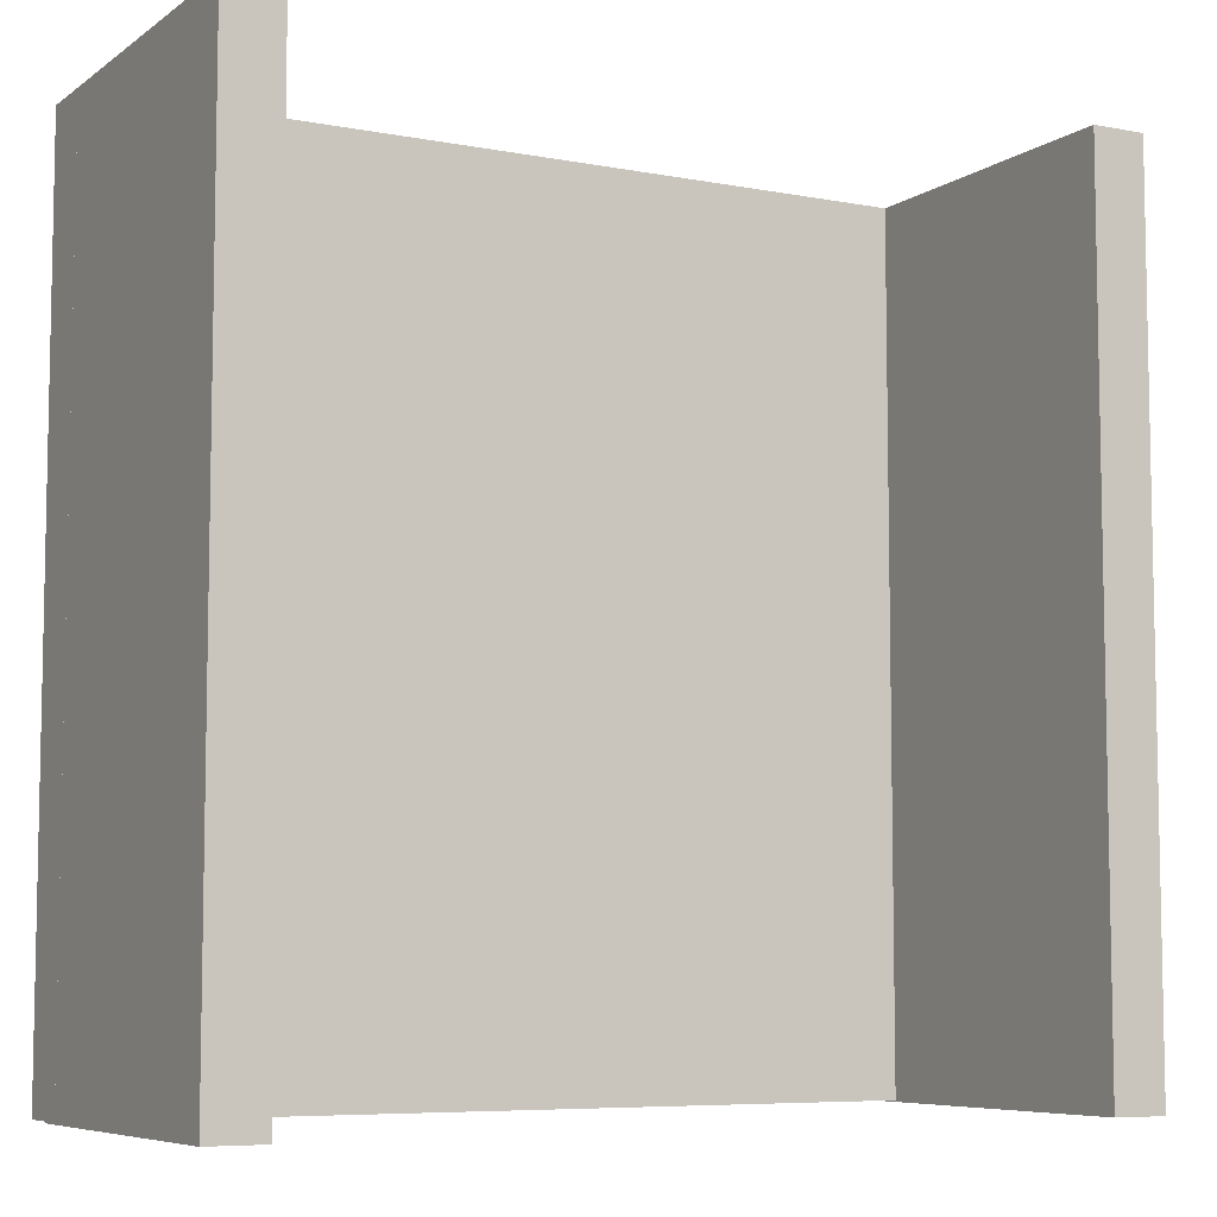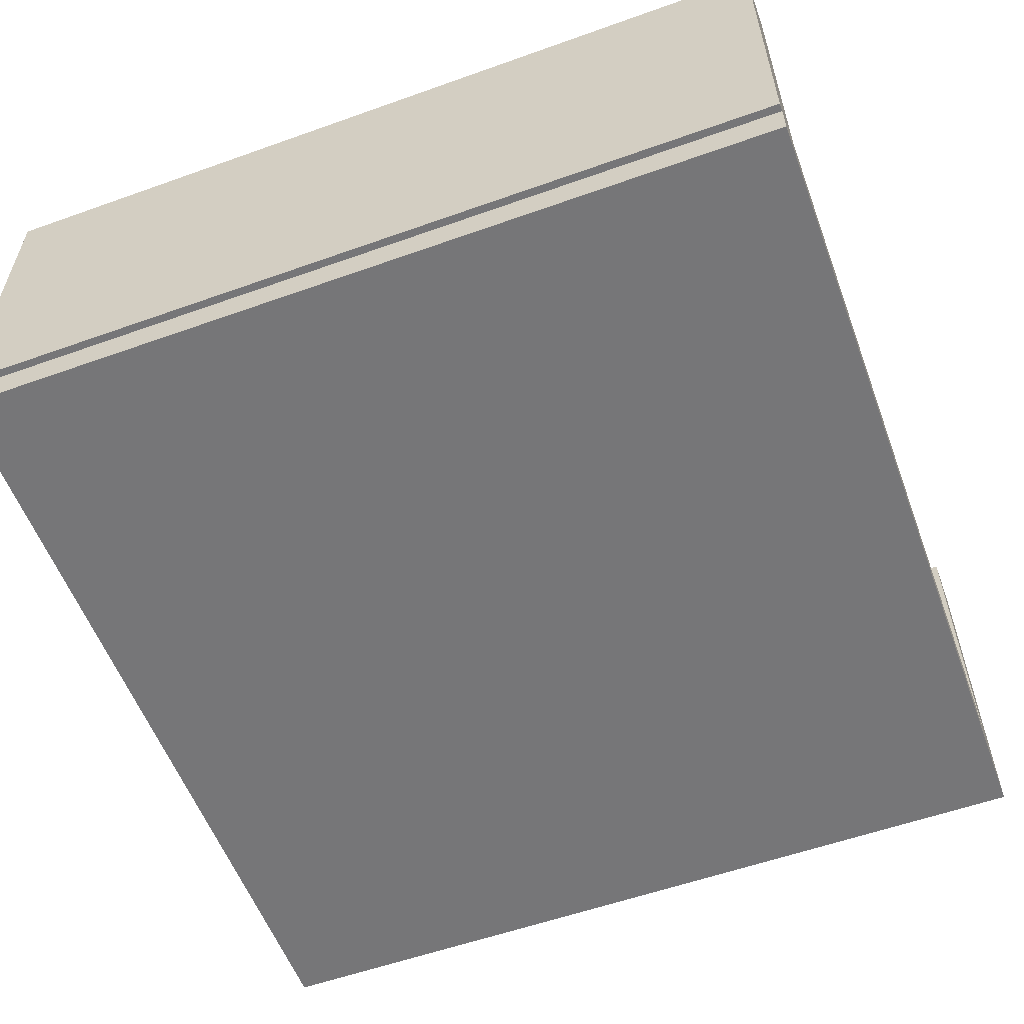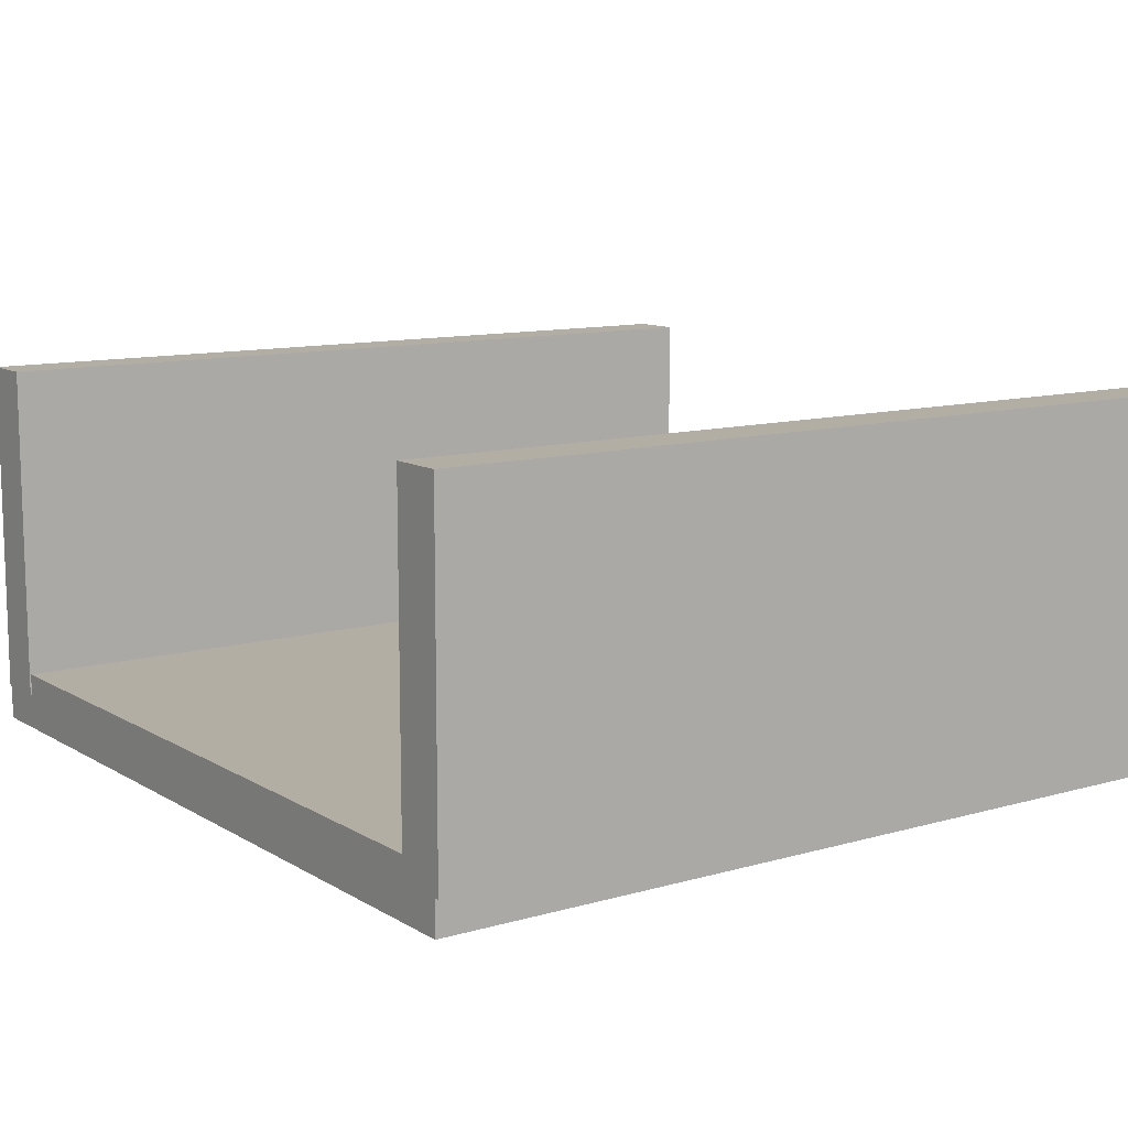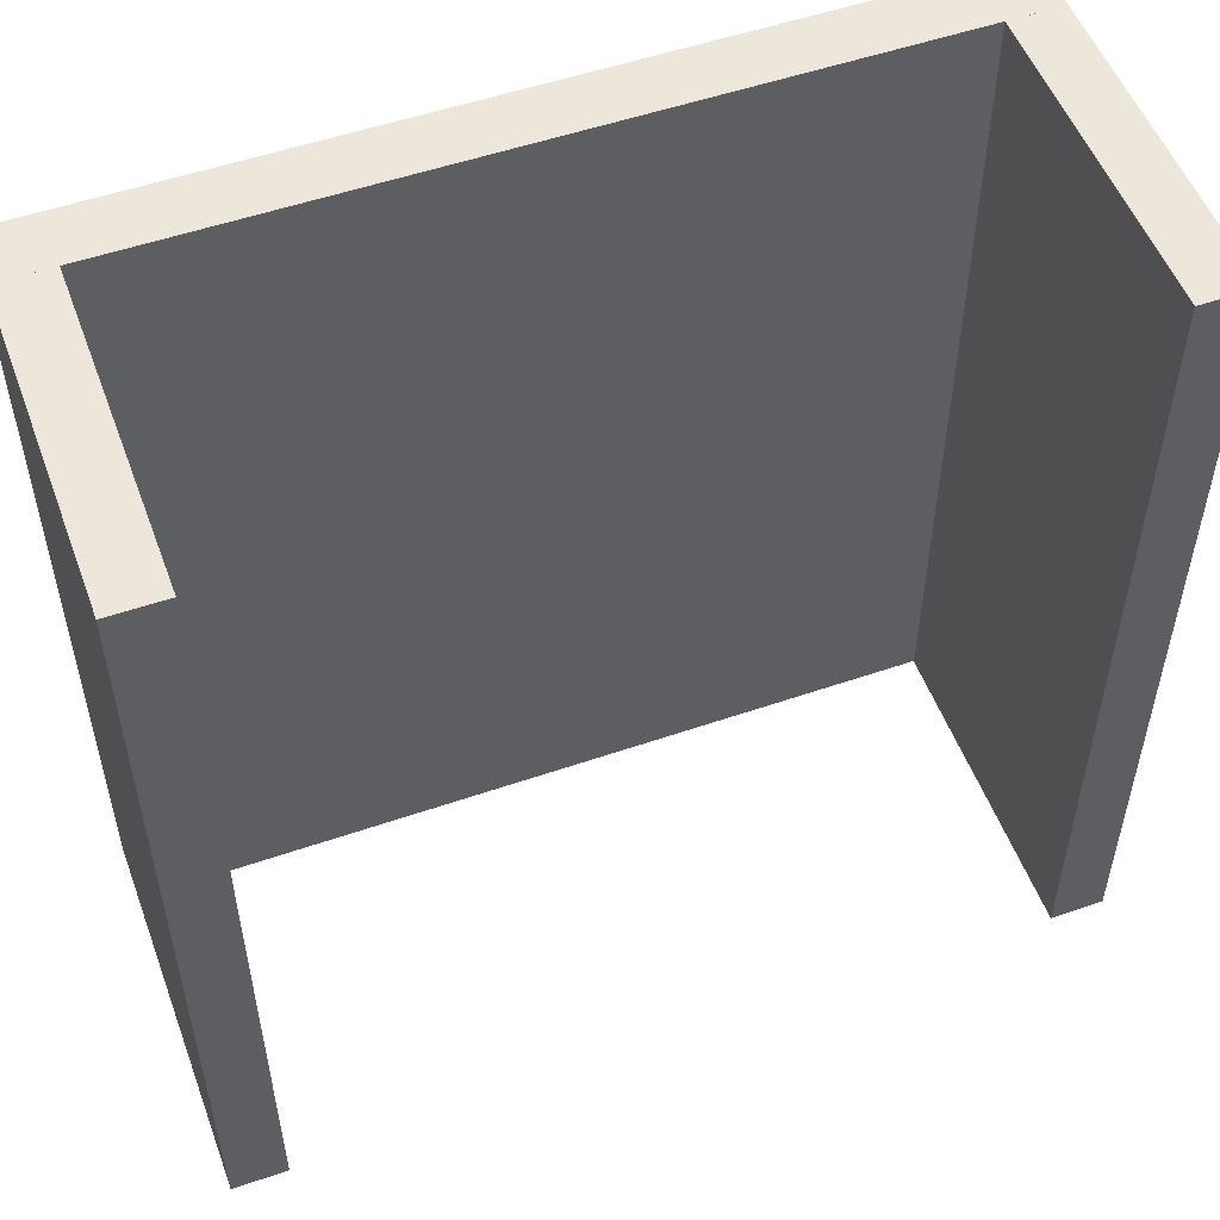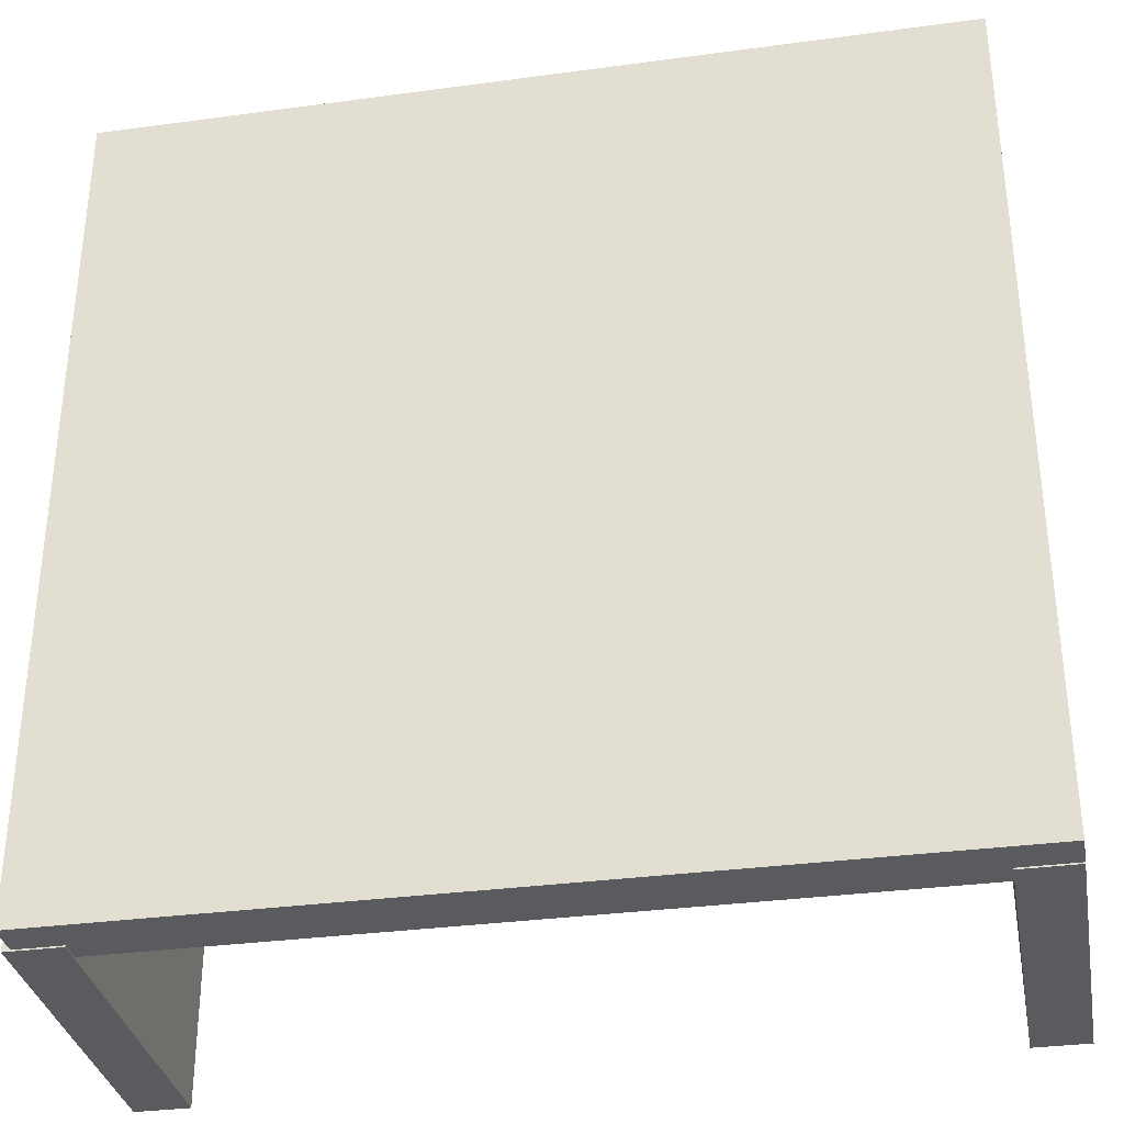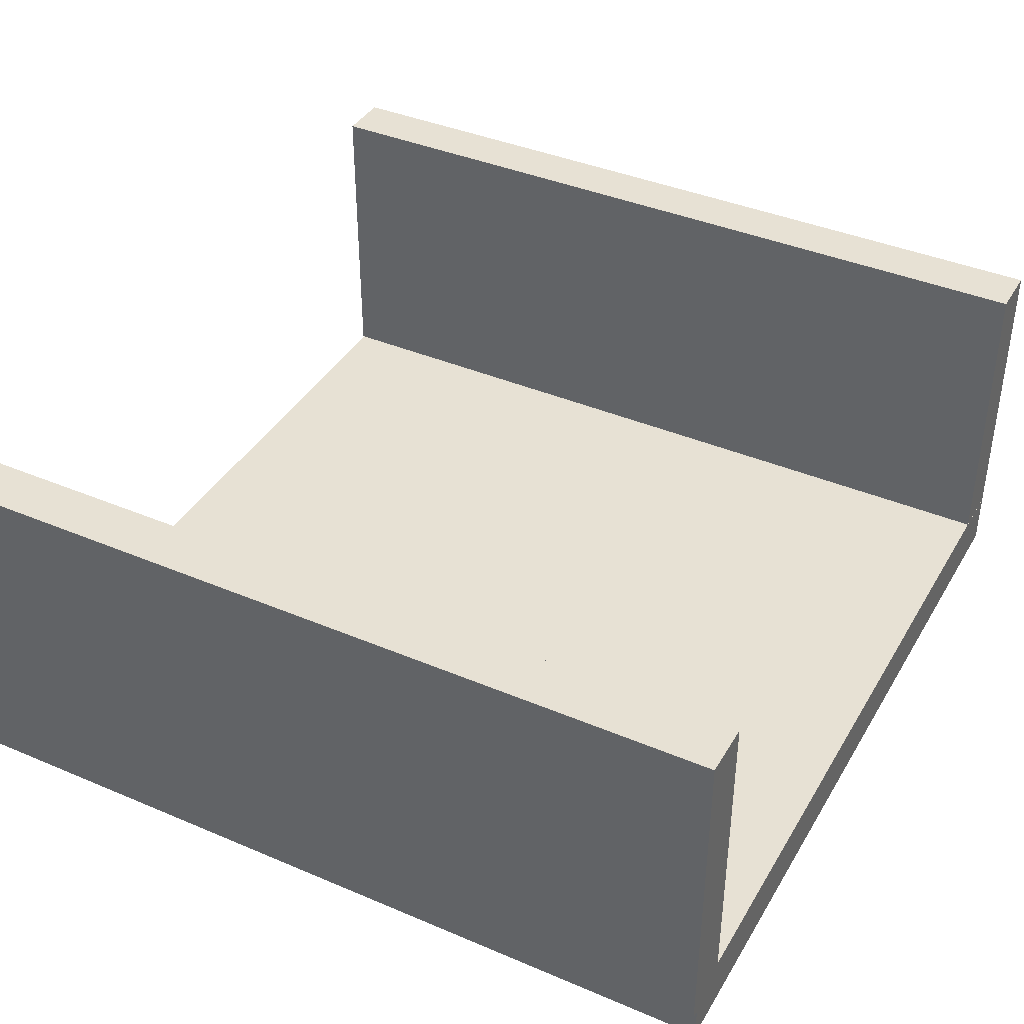
<metadata>
{"format":"obj","ext":"obj","renderer":"f3d","projection":"perspective","resolution":1024,"background":"white","views":[{"elev":-7.0,"azim":-28.8,"up":"+Y"},{"elev":-56.9,"azim":110.4,"up":"+Z"},{"elev":11.0,"azim":54.8,"up":"+Z"},{"elev":53.1,"azim":-20.3,"up":"+Y"},{"elev":-33.5,"azim":-169.6,"up":"+Y"},{"elev":39.6,"azim":117.8,"up":"+Z"}]}
</metadata>
<code>
g Hanh_lang_1
v -0.9136 -1.032 -0.335
v -0.9136 -1.032 0.498
v -0.9136 1.031 0.498
v -0.9136 1.031 -0.335
v -0.9136 -1.032 0.498
v -1.045 -1.032 0.498
v -1.045 1.031 0.498
v -0.9136 1.031 0.498
v -1.045 -1.032 0.498
v -1.045 -1.032 -0.335
v -1.045 1.031 -0.335
v -1.045 1.031 0.498
v -1.045 -1.032 -0.335
v -0.9136 -1.032 -0.335
v -0.9136 1.031 -0.335
v -1.045 1.031 -0.335
v -0.9136 1.031 -0.335
v -0.9136 1.031 0.498
v -1.045 1.031 0.498
v -1.045 1.031 -0.335
v -1.045 -1.032 -0.335
v -1.045 -1.032 0.498
v -0.9136 -1.032 0.498
v -0.9136 -1.032 -0.335
v 0.9136 1.031 -0.335
v 0.9136 1.031 0.498
v 0.9136 -1.032 0.498
v 0.9136 -1.032 -0.335
v 0.9136 1.031 0.498
v 1.045 1.031 0.498
v 1.045 -1.032 0.498
v 0.9136 -1.032 0.498
v 1.045 1.031 0.498
v 1.045 1.031 -0.335
v 1.045 -1.032 -0.335
v 1.045 -1.032 0.498
v 1.045 1.031 -0.335
v 0.9136 1.031 -0.335
v 0.9136 -1.032 -0.335
v 1.045 -1.032 -0.335
v 0.9136 -1.032 -0.335
v 0.9136 -1.032 0.498
v 1.045 -1.032 0.498
v 1.045 -1.032 -0.335
v 1.045 1.031 -0.335
v 1.045 1.031 0.498
v 0.9136 1.031 0.498
v 0.9136 1.031 -0.335
v 1.026 -1.028 -0.4218
v 1.026 -1.028 -0.2807
v 1.026 1.032 -0.2807
v 1.026 1.032 -0.4218
v 1.026 -1.028 -0.2807
v -1.045 -1.028 -0.2807
v -1.045 1.032 -0.2807
v 1.026 1.032 -0.2807
v -1.045 -1.028 -0.2807
v -1.045 -1.028 -0.4221
v -1.045 1.032 -0.4221
v -1.045 1.032 -0.2807
v -1.045 -1.028 -0.4221
v 1.026 -1.028 -0.4218
v 1.026 1.032 -0.4218
v -1.045 1.032 -0.4221
v 1.026 1.032 -0.4218
v 1.026 1.032 -0.2807
v -1.045 1.032 -0.2807
v -1.045 1.032 -0.4221
v -1.045 -1.028 -0.4221
v -1.045 -1.028 -0.2807
v 1.026 -1.028 -0.2807
v 1.026 -1.028 -0.4218
g Hanh_lang_1_0
f 3 2 1
f 4 3 1
f 7 6 5
f 8 7 5
f 11 10 9
f 12 11 9
f 15 14 13
f 16 15 13
f 19 18 17
f 20 19 17
f 23 22 21
f 24 23 21
f 27 26 25
f 28 27 25
f 31 30 29
f 32 31 29
f 35 34 33
f 36 35 33
f 39 38 37
f 40 39 37
f 43 42 41
f 44 43 41
f 47 46 45
f 48 47 45
f 51 50 49
f 52 51 49
f 55 54 53
f 56 55 53
f 59 58 57
f 60 59 57
f 63 62 61
f 64 63 61
f 67 66 65
f 68 67 65
f 71 70 69
f 72 71 69

</code>
